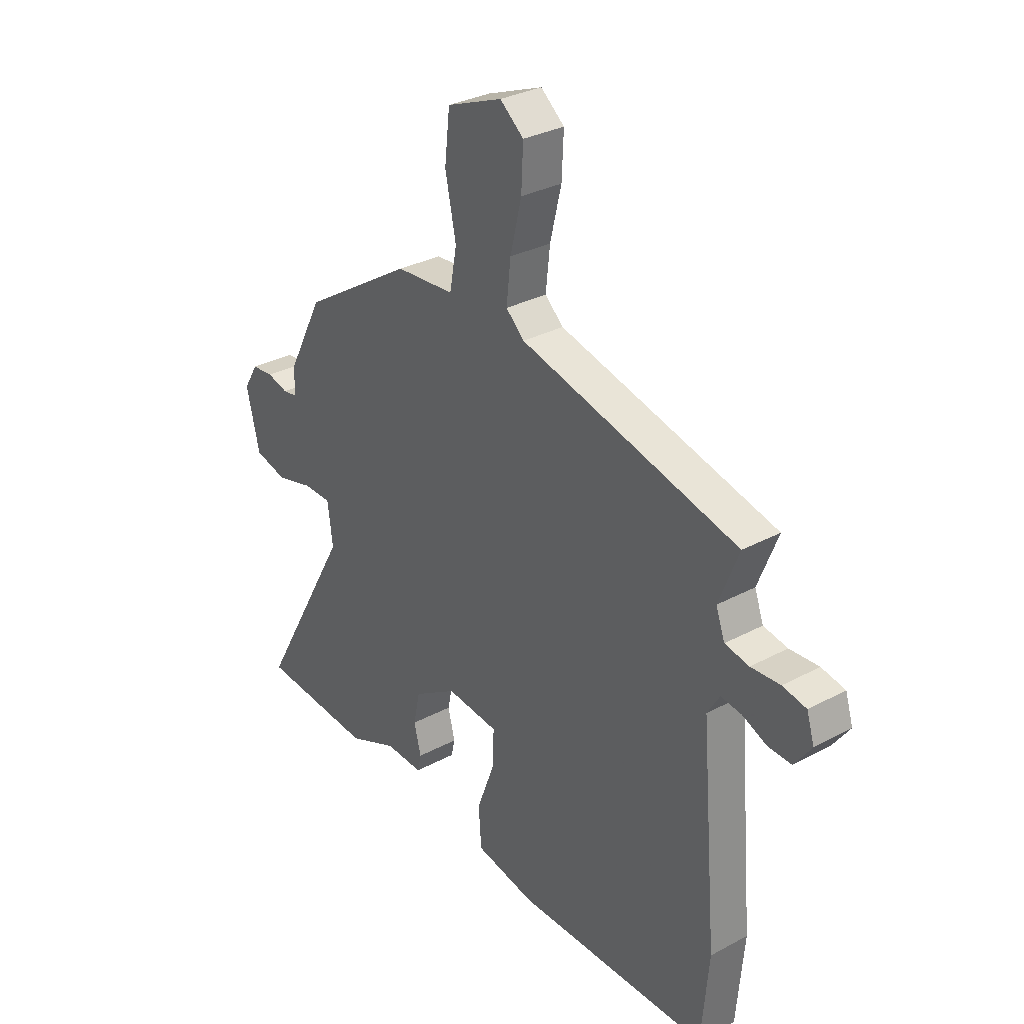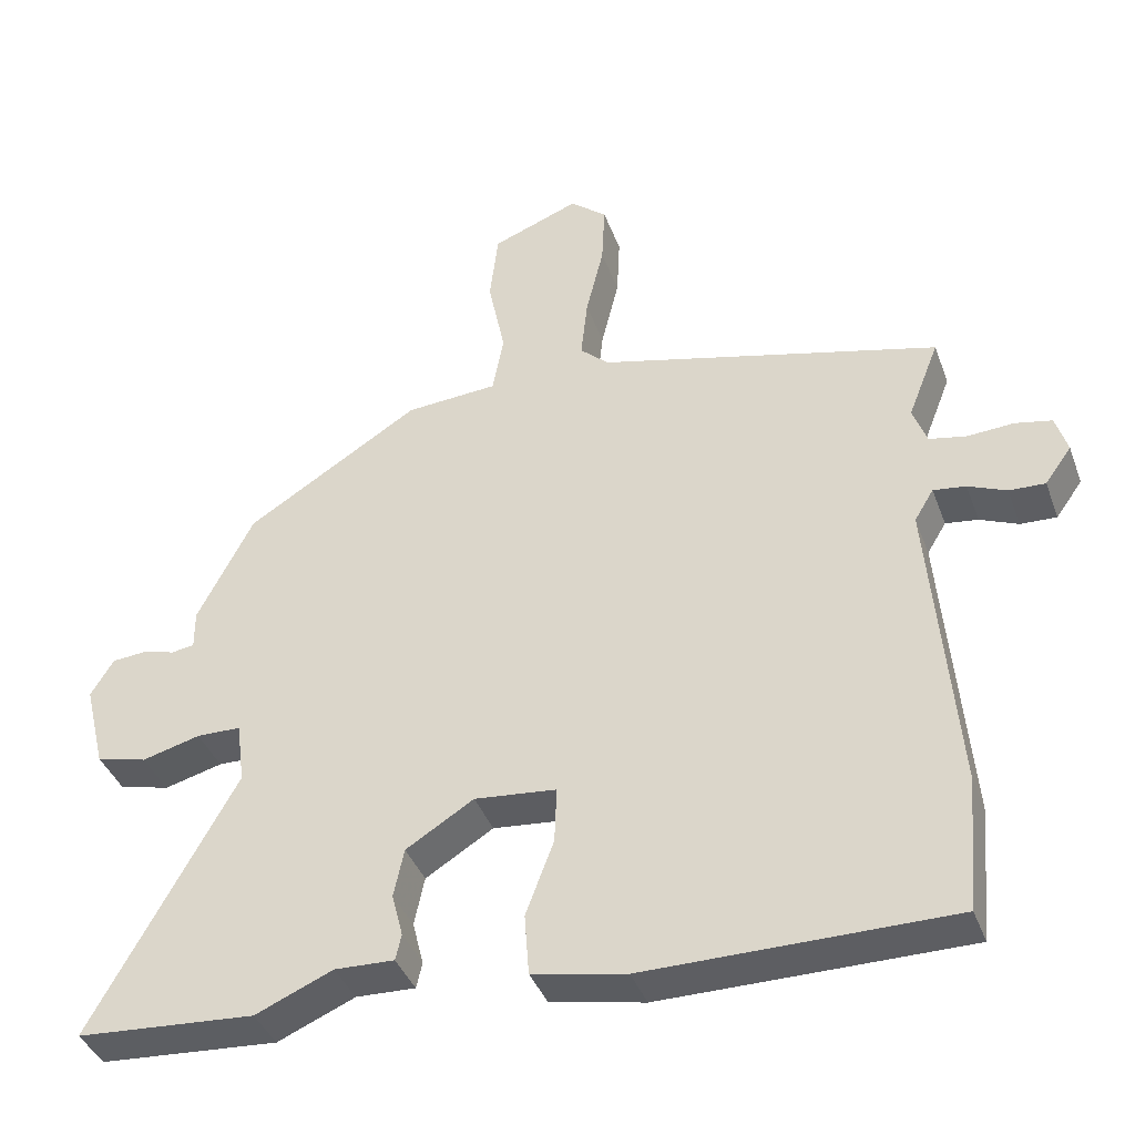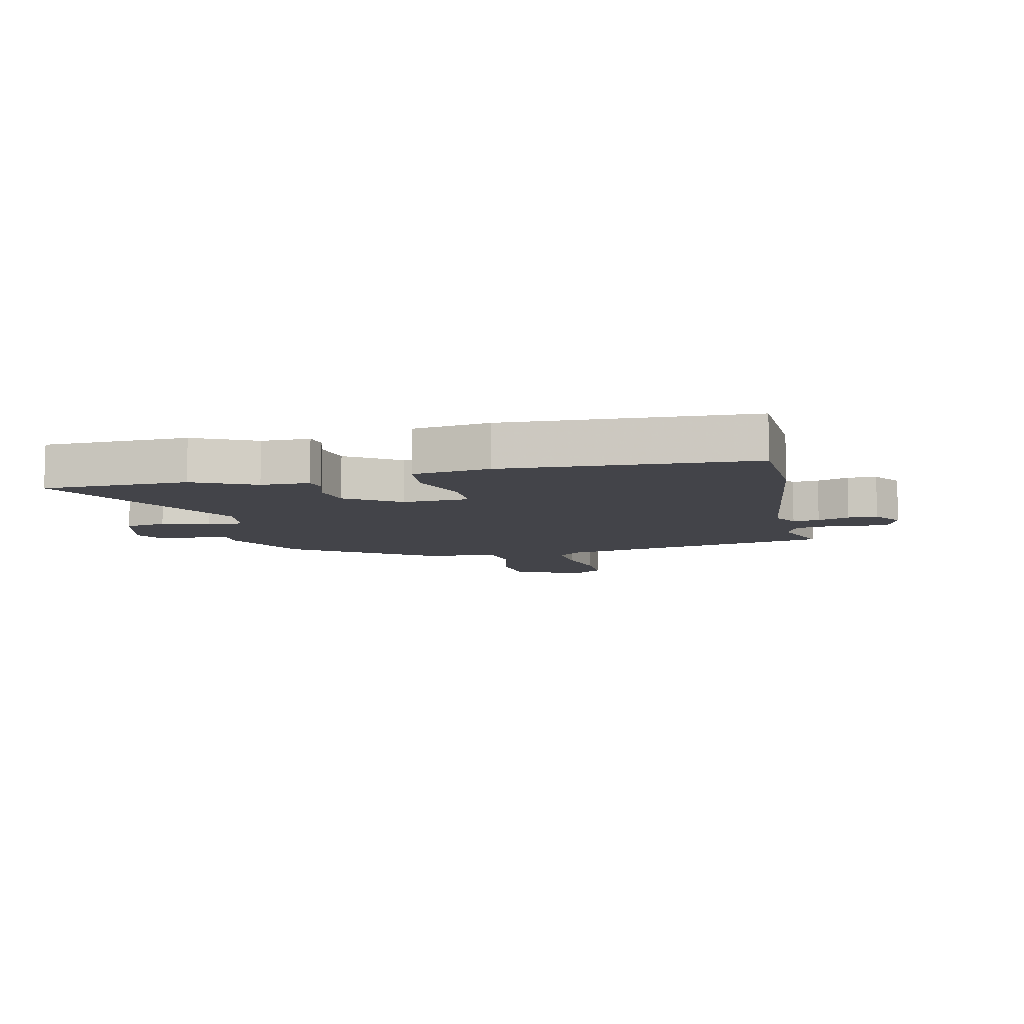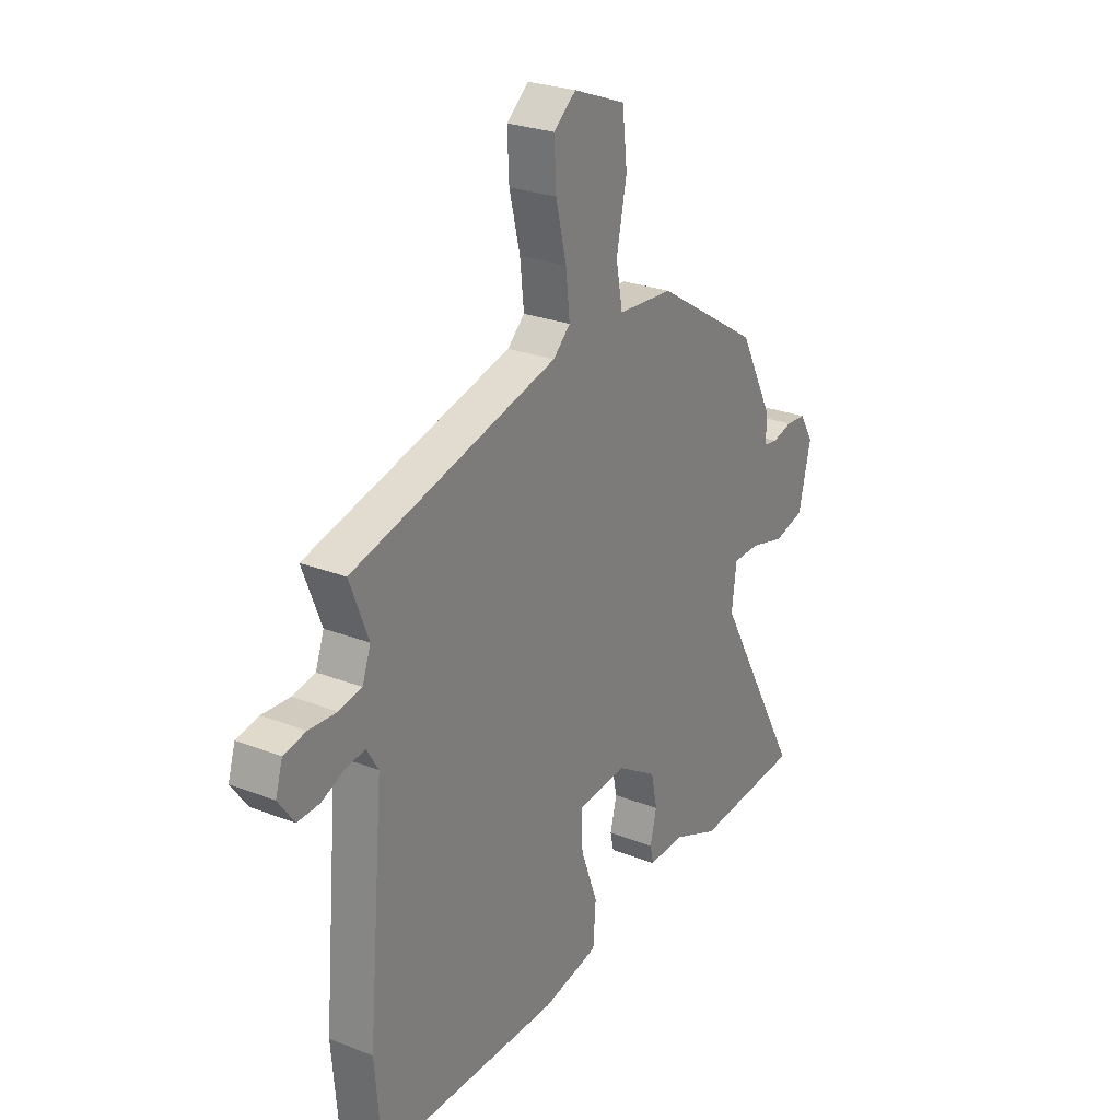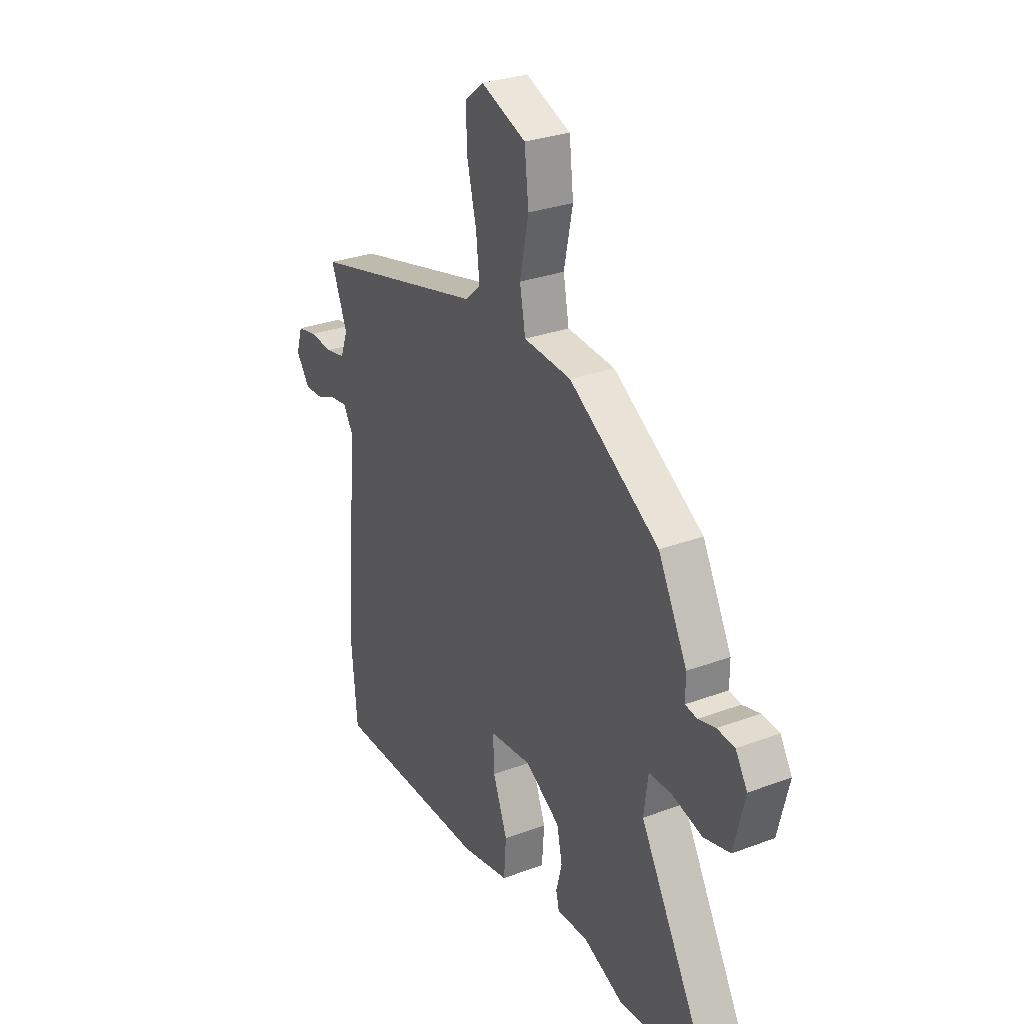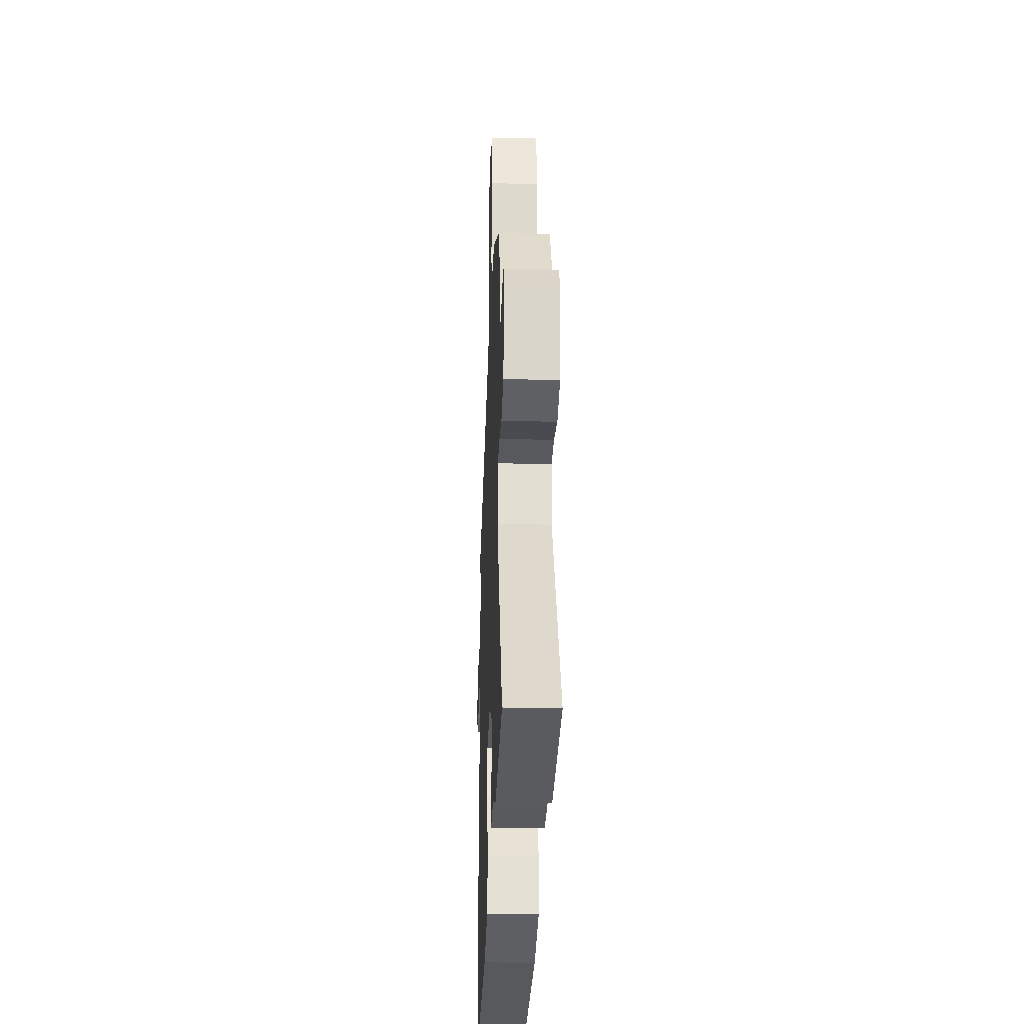
<metadata>
{"format":"obj","ext":"obj","renderer":"f3d","projection":"perspective","resolution":1024,"background":"white","views":[{"elev":31.1,"azim":-127.6,"up":"+Z"},{"elev":-39.4,"azim":-160.8,"up":"+Z"},{"elev":-8.4,"azim":-169.7,"up":"+Y"},{"elev":26.2,"azim":-58.3,"up":"+Z"},{"elev":29.2,"azim":61.0,"up":"+Z"},{"elev":-29.3,"azim":87.9,"up":"+Z"}]}
</metadata>
<code>
v 0.647 0.07 -0.49
v 0.405 0.07 -0.507
v 0.3 0.07 -0.462
v 0.219 0.07 -0.465
v 0.211 0.07 -0.43
v 0.226 0.07 -0.371
v 0.212 0.07 -0.305
v 0.12 0.07 -0.248
v 0.009 0.07 -0.259
v 0.012 0.07 -0.335
v 0.05 0.07 -0.436
v 0.044 0.07 -0.519
v -0.083 0.07 -0.544
v -0.496 0.07 -0.543
v -0.512 0.07 -0.363
v -0.477 0.07 0.049
v -0.503 0.07 0.092
v -0.547 0.07 0.086
v -0.599 0.07 0.064
v -0.648 0.07 0.062
v -0.684 0.07 0.112
v -0.668 0.07 0.164
v -0.618 0.07 0.174
v -0.556 0.07 0.17
v -0.505 0.07 0.18
v -0.486 0.07 0.232
v -0.528 0.07 0.339
v -0.065 0.07 0.456
v -0.026 0.07 0.492
v -0.035 0.07 0.575
v -0.059 0.07 0.674
v -0.063 0.07 0.759
v -0.013 0.07 0.8
v 0.105 0.07 0.754
v 0.116 0.07 0.656
v 0.093 0.07 0.545
v 0.108 0.07 0.464
v 0.233 0.07 0.455
v 0.469 0.07 0.307
v 0.545 0.07 0.16
v 0.545 0.07 0.107
v 0.576 0.07 0.102
v 0.621 0.07 0.114
v 0.667 0.07 0.11
v 0.698 0.07 0.059
v 0.67 0.07 -0.057
v 0.601 0.07 -0.075
v 0.522 0.07 -0.054
v 0.462 0.07 -0.055
v 0.451 0.07 -0.139
v 0.647 0 -0.49
v 0.405 0 -0.507
v 0.3 0 -0.462
v 0.219 0 -0.465
v 0.211 0 -0.43
v 0.226 0 -0.371
v 0.212 0 -0.305
v 0.12 0 -0.248
v 0.009 0 -0.259
v 0.012 0 -0.335
v 0.05 0 -0.436
v 0.044 0 -0.519
v -0.083 0 -0.544
v -0.496 0 -0.543
v -0.512 0 -0.363
v -0.477 0 0.049
v -0.503 0 0.092
v -0.547 0 0.086
v -0.599 0 0.064
v -0.648 0 0.062
v -0.684 0 0.112
v -0.668 0 0.164
v -0.618 0 0.174
v -0.556 0 0.17
v -0.505 0 0.18
v -0.486 0 0.232
v -0.528 0 0.339
v -0.065 0 0.456
v -0.026 0 0.492
v -0.035 0 0.575
v -0.059 0 0.674
v -0.063 0 0.759
v -0.013 0 0.8
v 0.105 0 0.754
v 0.116 0 0.656
v 0.093 0 0.545
v 0.108 0 0.464
v 0.233 0 0.455
v 0.469 0 0.307
v 0.545 0 0.16
v 0.545 0 0.107
v 0.576 0 0.102
v 0.621 0 0.114
v 0.667 0 0.11
v 0.698 0 0.059
v 0.67 0 -0.057
v 0.601 0 -0.075
v 0.522 0 -0.054
v 0.462 0 -0.055
v 0.451 0 -0.139
f 45 46 47 48
f 45 48 49
f 42 43 44 45
f 41 42 45 49
f 40 41 49
f 37 38 39 40
f 37 40 49
f 33 34 35 36
f 33 36 37
f 30 31 32 33
f 29 30 33 37
f 28 29 37 49
f 26 27 28 49
f 21 22 23 24
f 21 24 25
f 18 19 20 21
f 17 18 21 25
f 16 17 25 26
f 14 15 16
f 13 14 16
f 10 11 12 13
f 9 10 13 16
f 8 9 16 26
f 3 4 5 6
f 3 6 7
f 50 1 2 3
f 50 3 7
f 26 49 50
f 7 8 26 50
f 98 97 96 95
f 99 98 95
f 95 94 93 92
f 99 95 92 91
f 99 91 90
f 90 89 88 87
f 99 90 87
f 86 85 84 83
f 87 86 83
f 83 82 81 80
f 87 83 80 79
f 99 87 79 78
f 99 78 77 76
f 74 73 72 71
f 75 74 71
f 71 70 69 68
f 75 71 68 67
f 76 75 67 66
f 66 65 64
f 66 64 63
f 63 62 61 60
f 66 63 60 59
f 76 66 59 58
f 56 55 54 53
f 57 56 53
f 53 52 51 100
f 57 53 100
f 100 99 76
f 100 76 58 57
f 1 51 52 2
f 2 52 53 3
f 3 53 54 4
f 4 54 55 5
f 5 55 56 6
f 6 56 57 7
f 7 57 58 8
f 8 58 59 9
f 9 59 60 10
f 10 60 61 11
f 11 61 62 12
f 12 62 63 13
f 13 63 64 14
f 14 64 65 15
f 15 65 66 16
f 16 66 67 17
f 17 67 68 18
f 18 68 69 19
f 19 69 70 20
f 20 70 71 21
f 21 71 72 22
f 22 72 73 23
f 23 73 74 24
f 24 74 75 25
f 25 75 76 26
f 26 76 77 27
f 27 77 78 28
f 28 78 79 29
f 29 79 80 30
f 30 80 81 31
f 31 81 82 32
f 32 82 83 33
f 33 83 84 34
f 34 84 85 35
f 35 85 86 36
f 36 86 87 37
f 37 87 88 38
f 38 88 89 39
f 39 89 90 40
f 40 90 91 41
f 41 91 92 42
f 42 92 93 43
f 43 93 94 44
f 44 94 95 45
f 45 95 96 46
f 46 96 97 47
f 47 97 98 48
f 48 98 99 49
f 49 99 100 50
f 50 100 51 1

</code>
